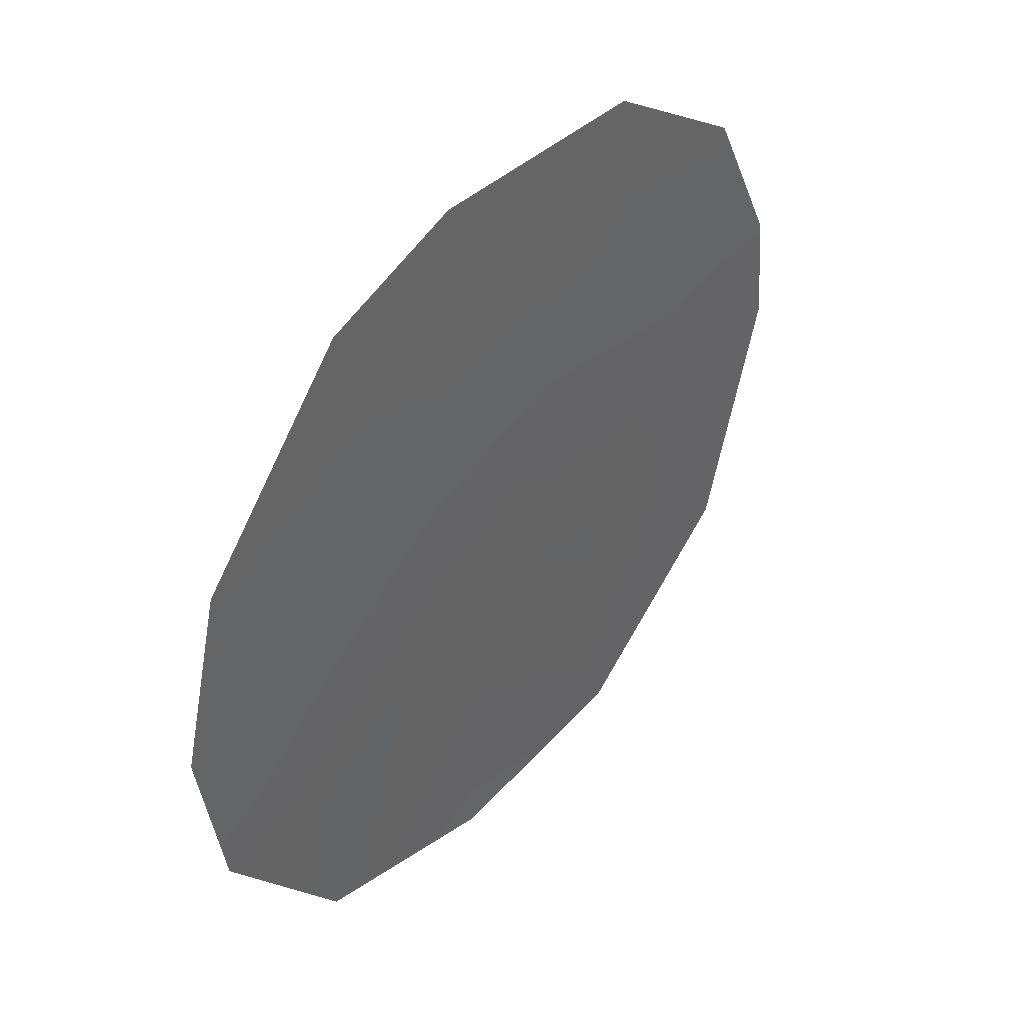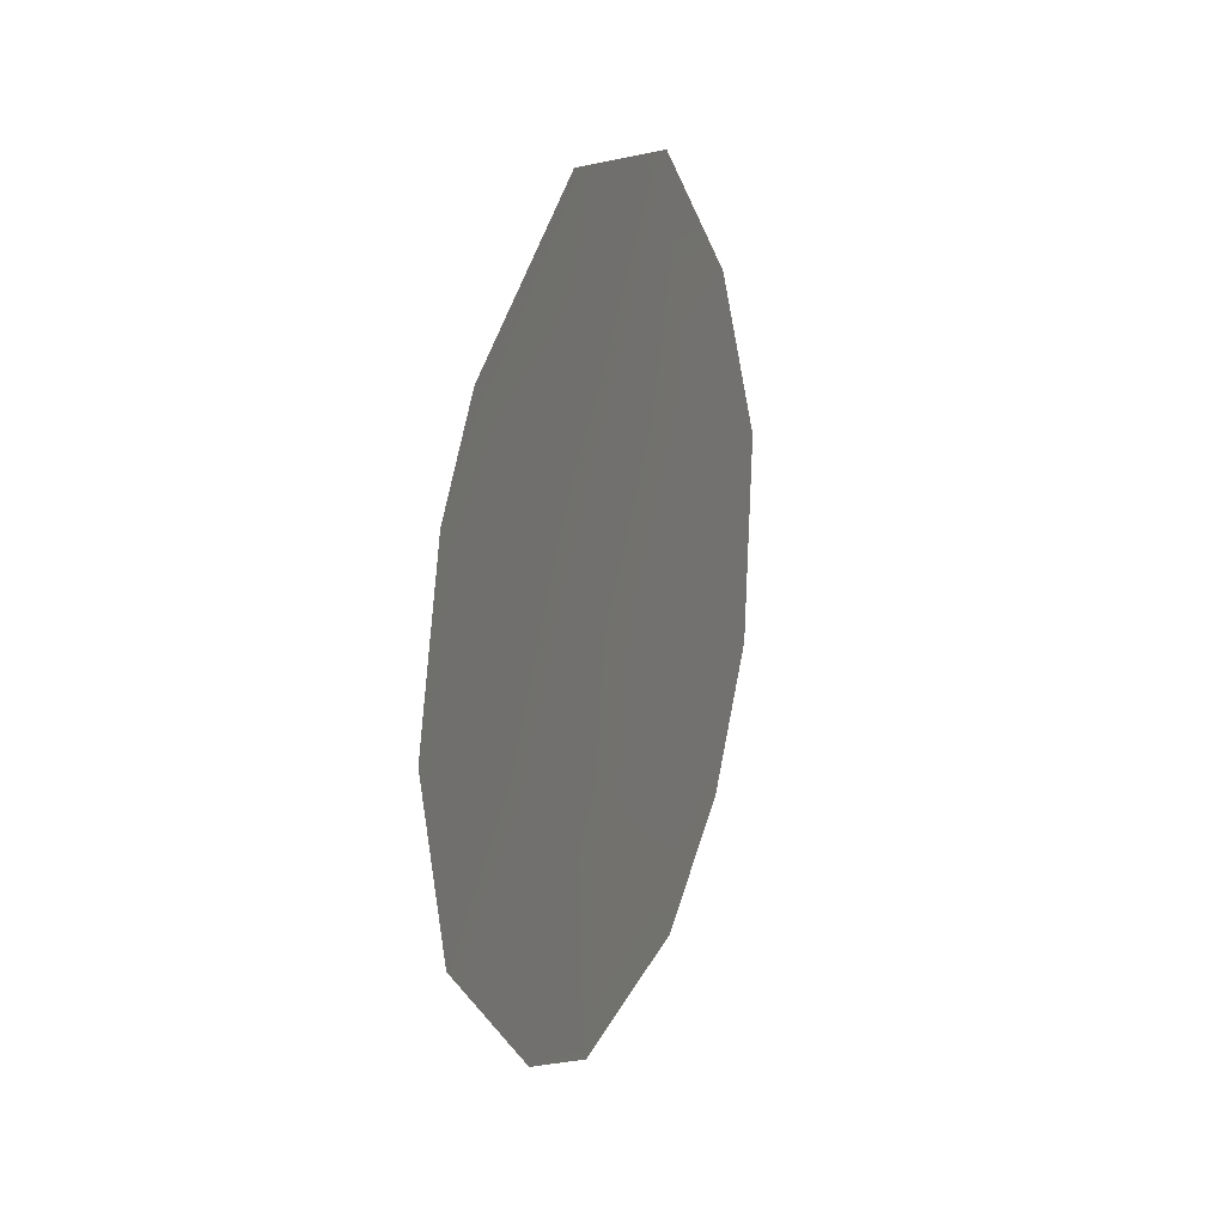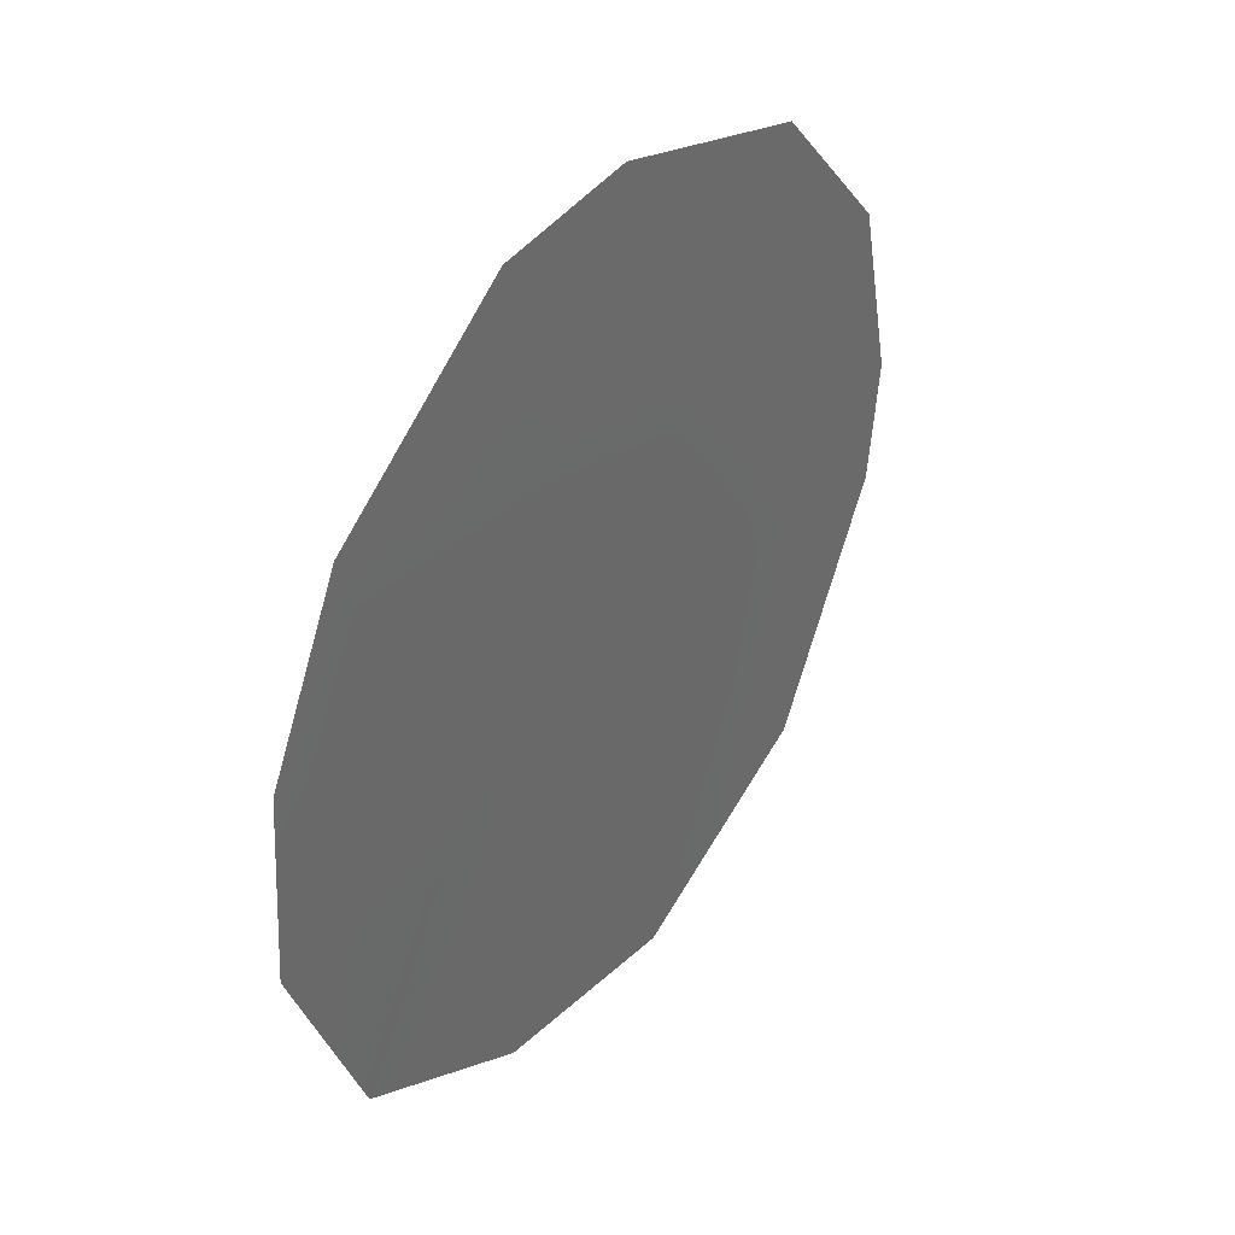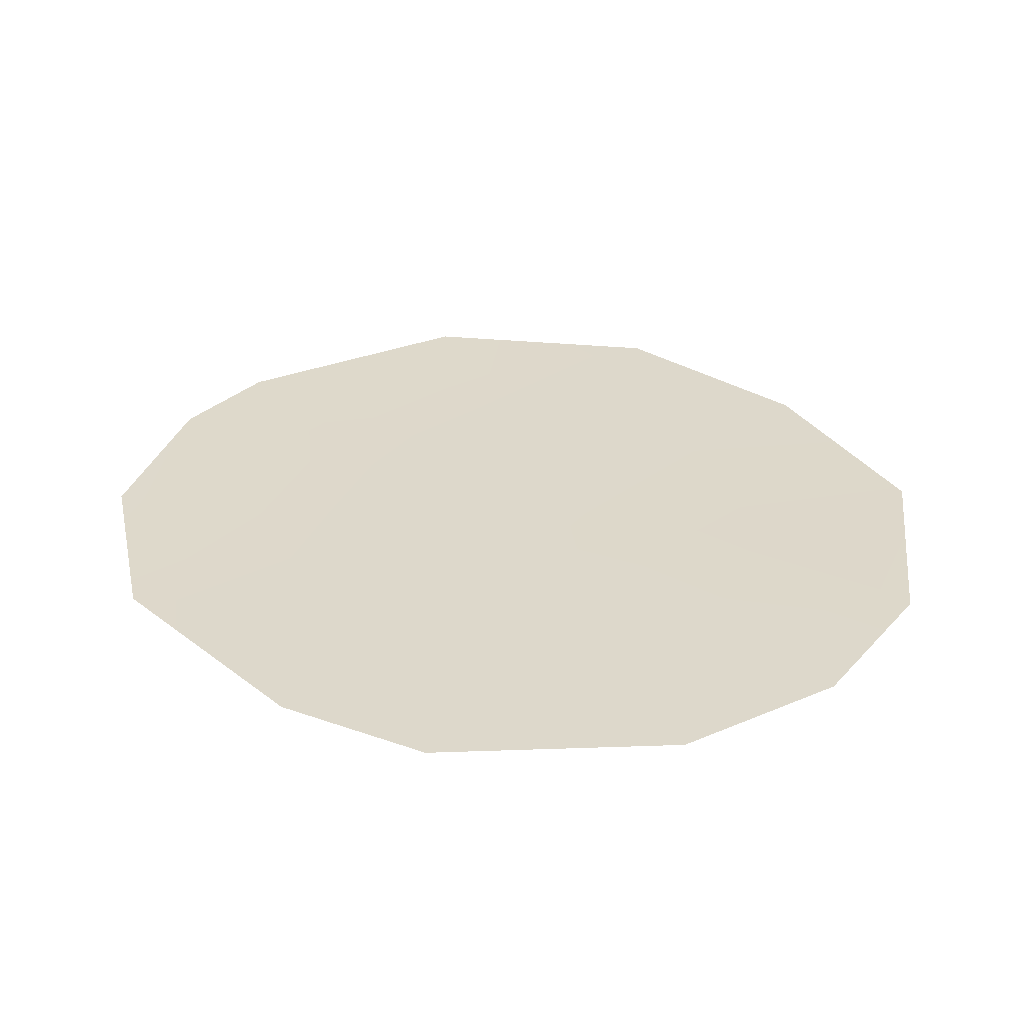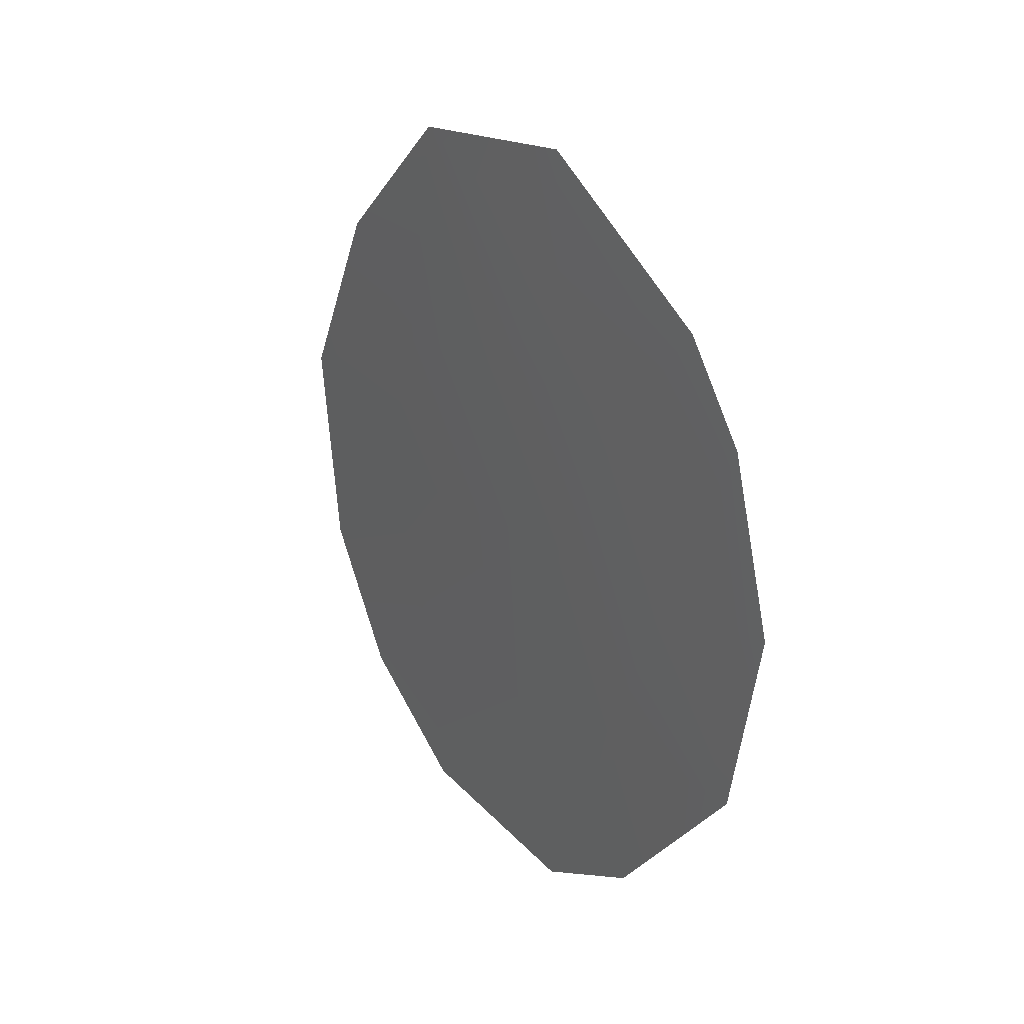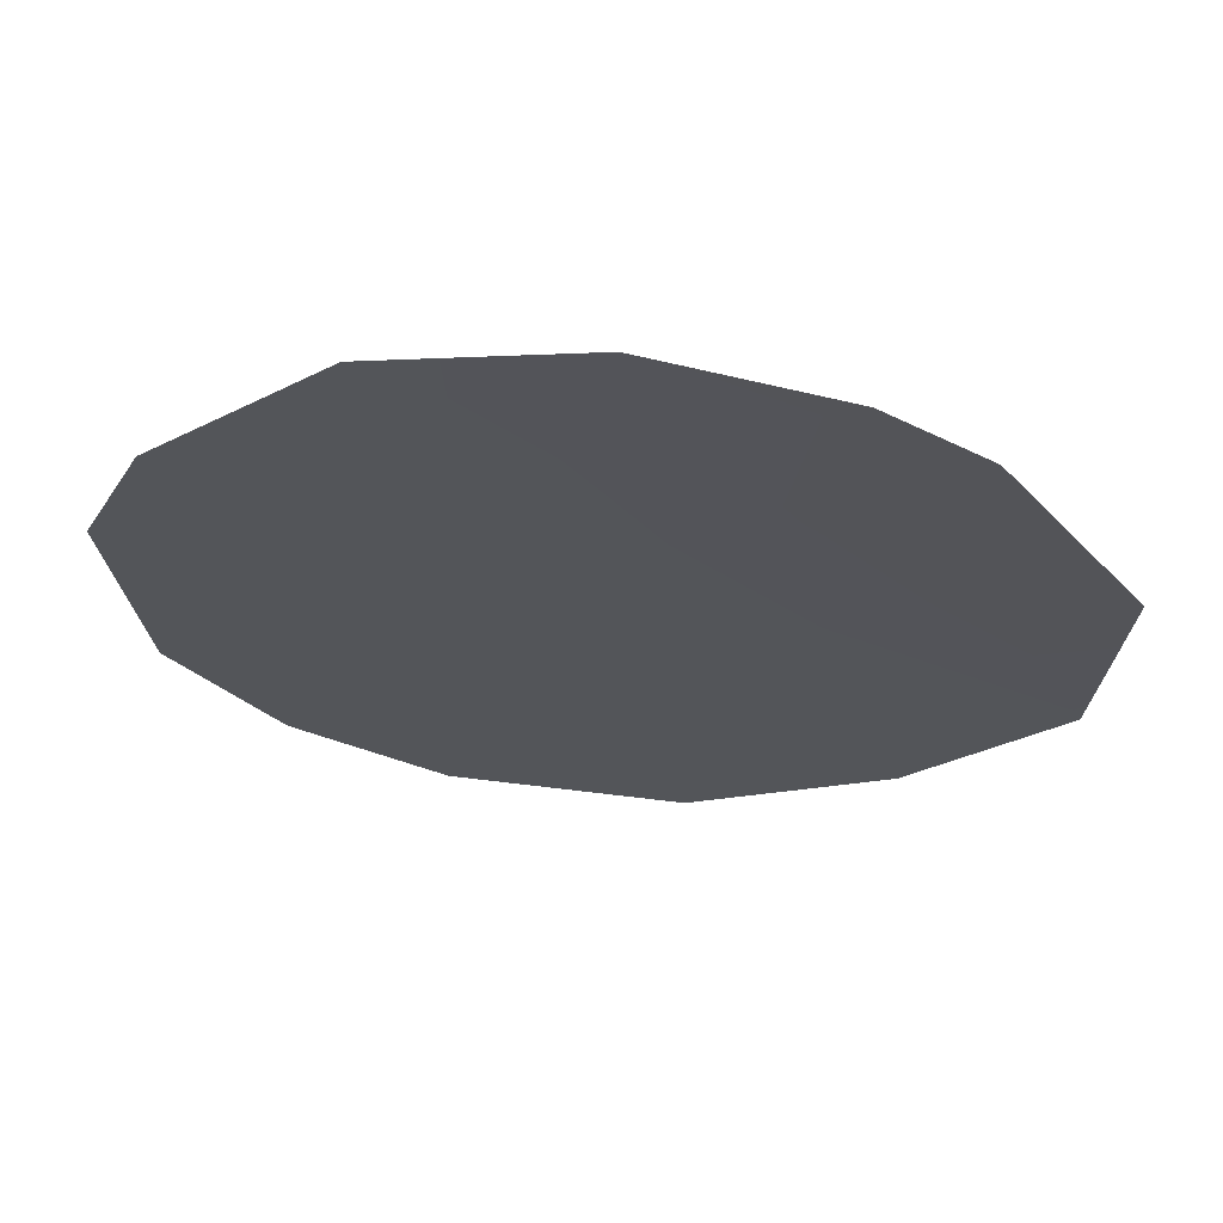
<metadata>
{"format":"obj","ext":"obj","renderer":"f3d","projection":"perspective","resolution":1024,"background":"white","views":[{"elev":-11.0,"azim":25.8,"up":"+Z"},{"elev":21.7,"azim":50.0,"up":"+Y"},{"elev":-25.9,"azim":16.4,"up":"+Z"},{"elev":-58.2,"azim":120.2,"up":"+Y"},{"elev":25.1,"azim":-3.1,"up":"+Y"},{"elev":35.5,"azim":97.9,"up":"+Z"}]}
</metadata>
<code>
v -79.97 23.87 82.69
v -81.35 25.33 80.33
v -81.74 23.42 79.62
v -83.36 24.12 76.81
v -82.08 27.48 79.11
v -83.2 21.97 77.02
v -82.74 20.63 77.8
v -82.03 19.77 79.03
v -80.9 19.69 81.02
v -79.25 24.06 83.93
v -80.92 27.77 81.08
v -82.87 26.03 77.7
v -79.85 26.6 82.9
v -79.5 25.72 83.49
v -79.46 22.15 83.58
v -82.23 21.72 78.71
v -82.56 23.31 78.17
v -82.31 25.02 78.66
v -80.38 25.4 81.99
v -80.38 22 81.97
v -80.83 23.65 81.2
v -81.24 21.57 80.44
v -80.25 20.38 82.17
v -80.91 26.6 81.1
f 24 2 5
f 19 1 21
f 22 21 20
f 23 9 20
f 16 3 22
f 16 7 6
f 22 9 8
f 3 16 17
f 4 17 6
f 18 4 12
f 4 18 17
f 18 2 3
f 18 5 2
f 5 11 24
f 11 13 24
f 16 22 8
f 16 8 7
f 18 3 17
f 3 2 21
f 18 12 5
f 14 19 13
f 1 10 15
f 20 1 15
f 2 19 21
f 1 20 21
f 21 22 3
f 20 9 22
f 20 15 23
f 17 16 6
f 1 19 14
f 1 14 10
f 24 19 2
f 19 24 13

</code>
